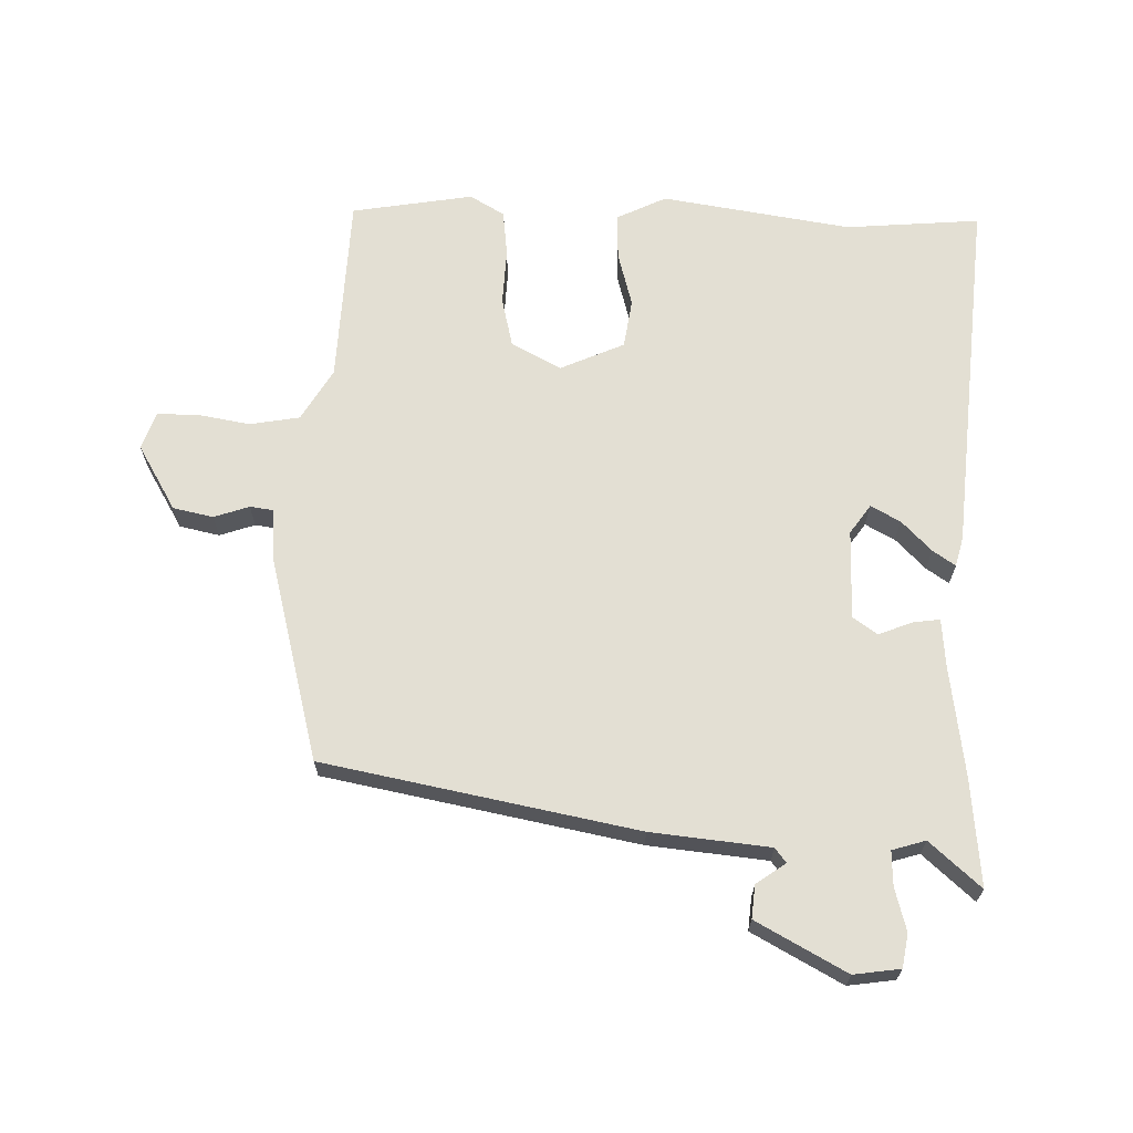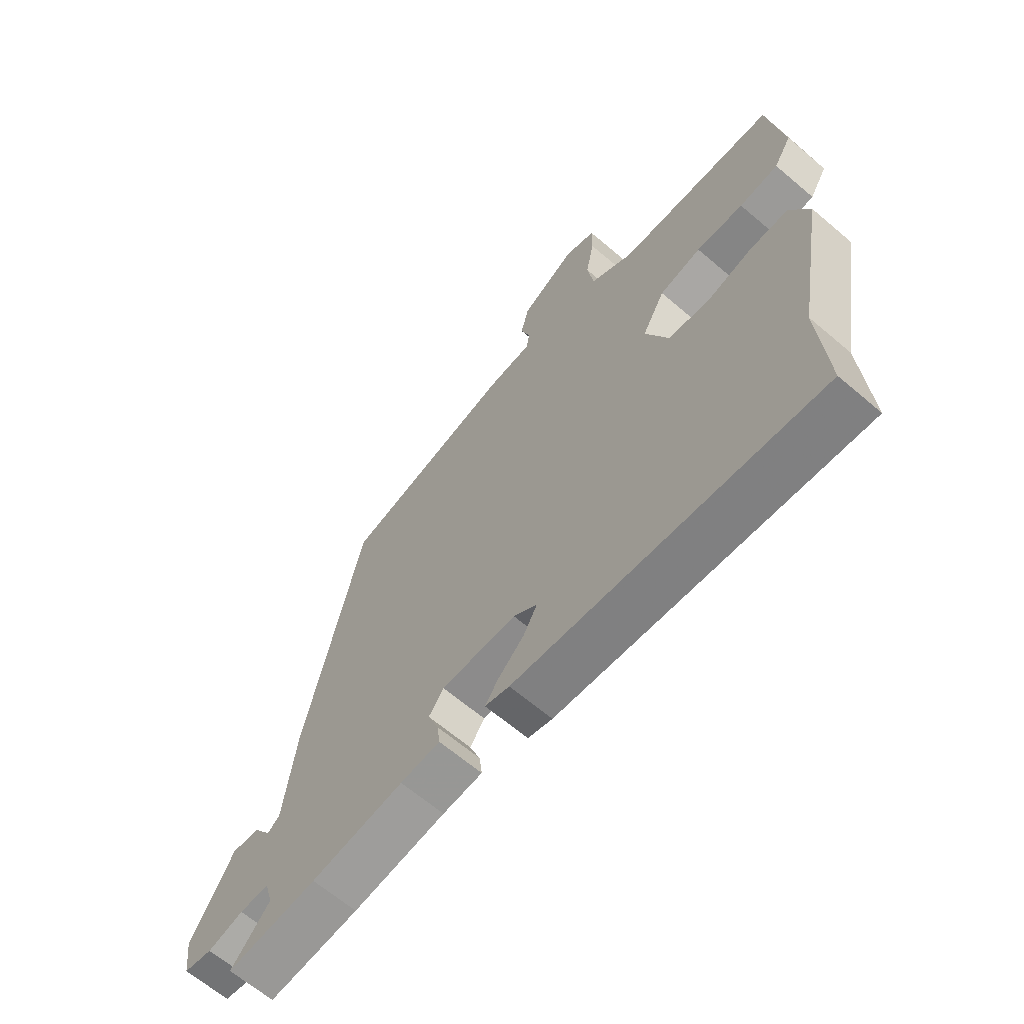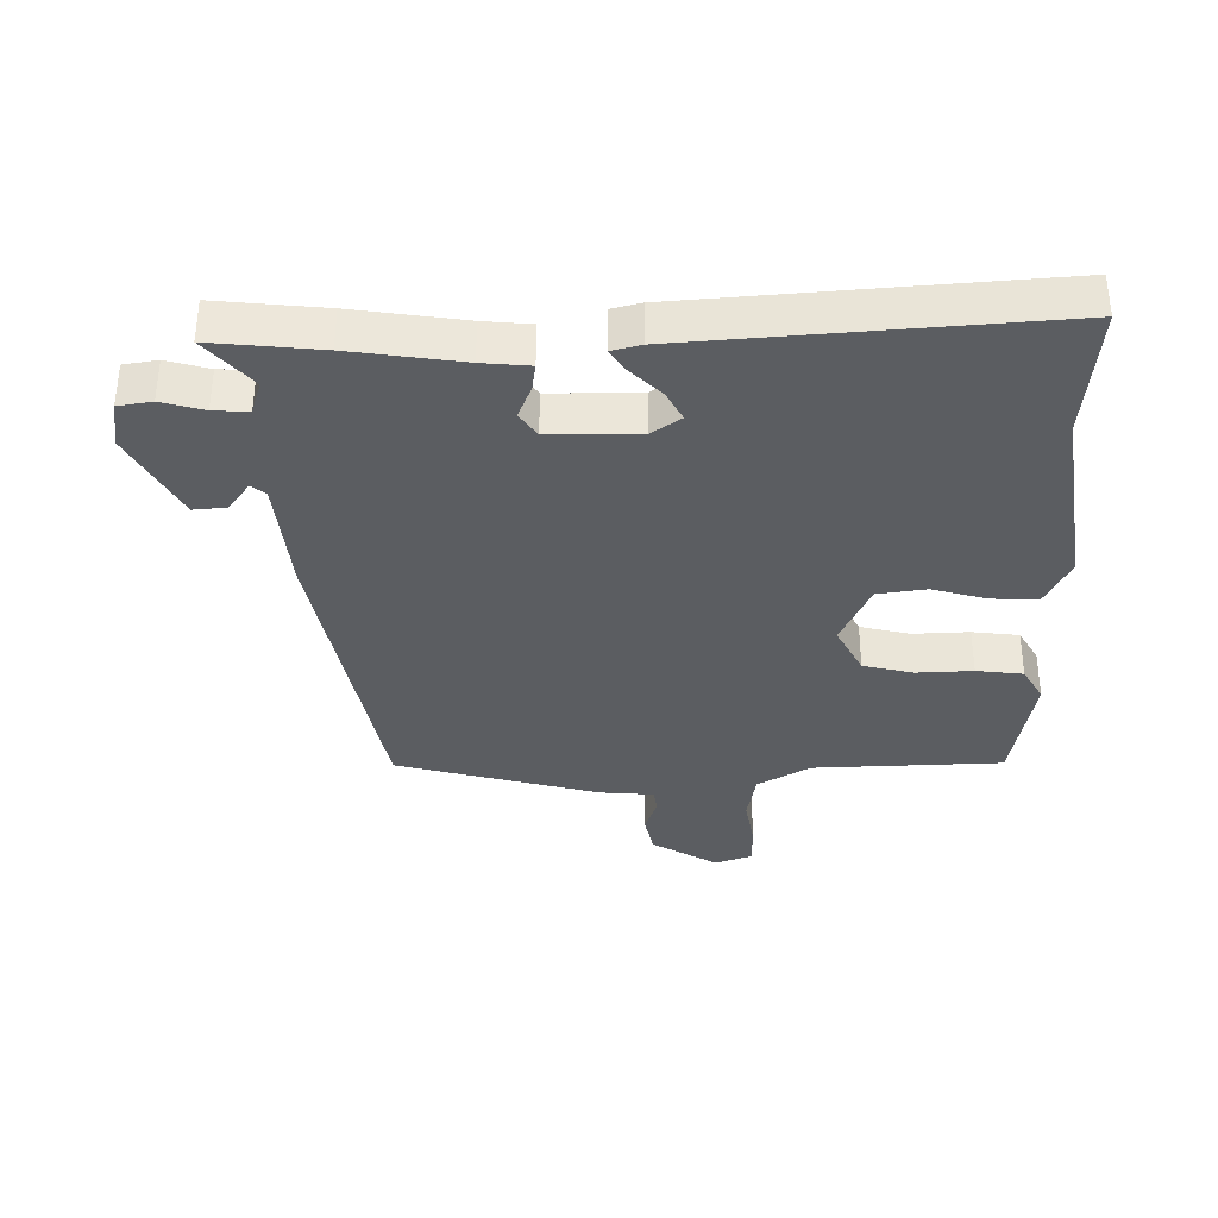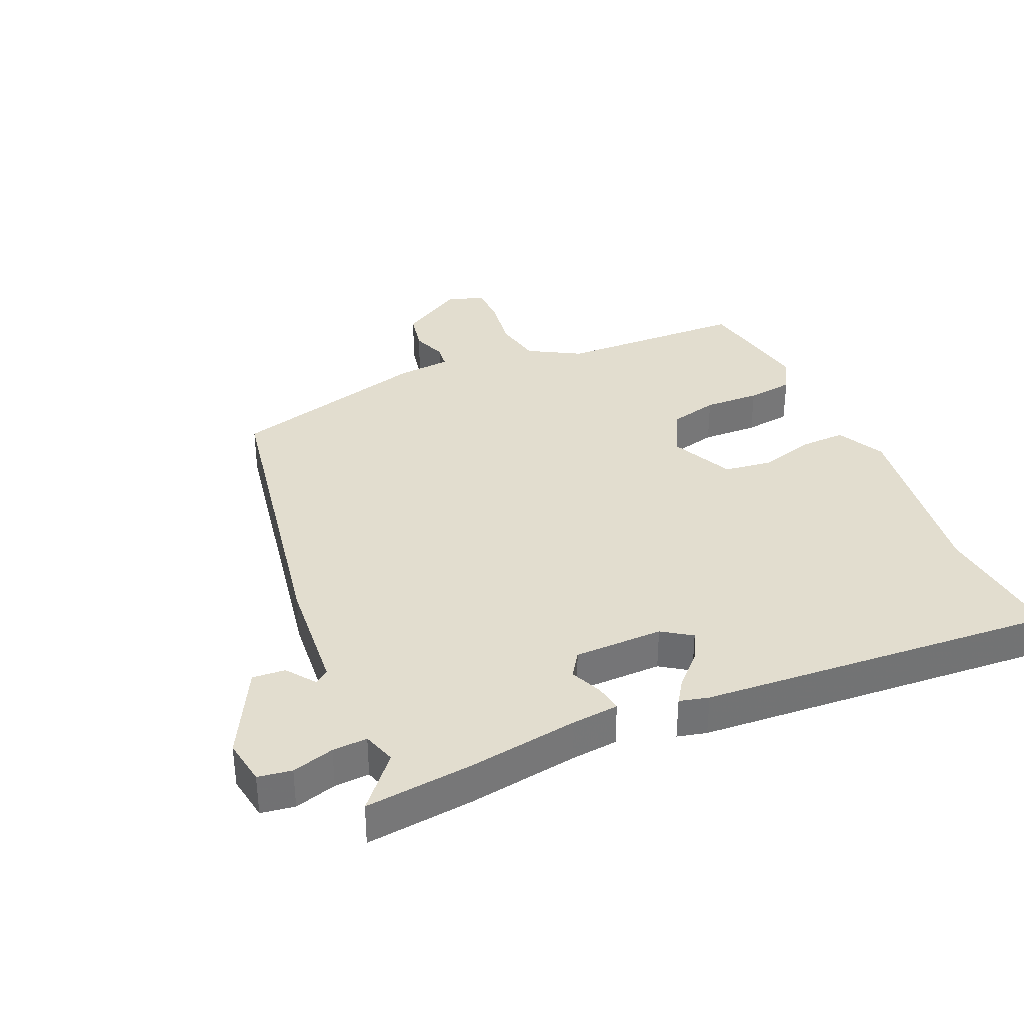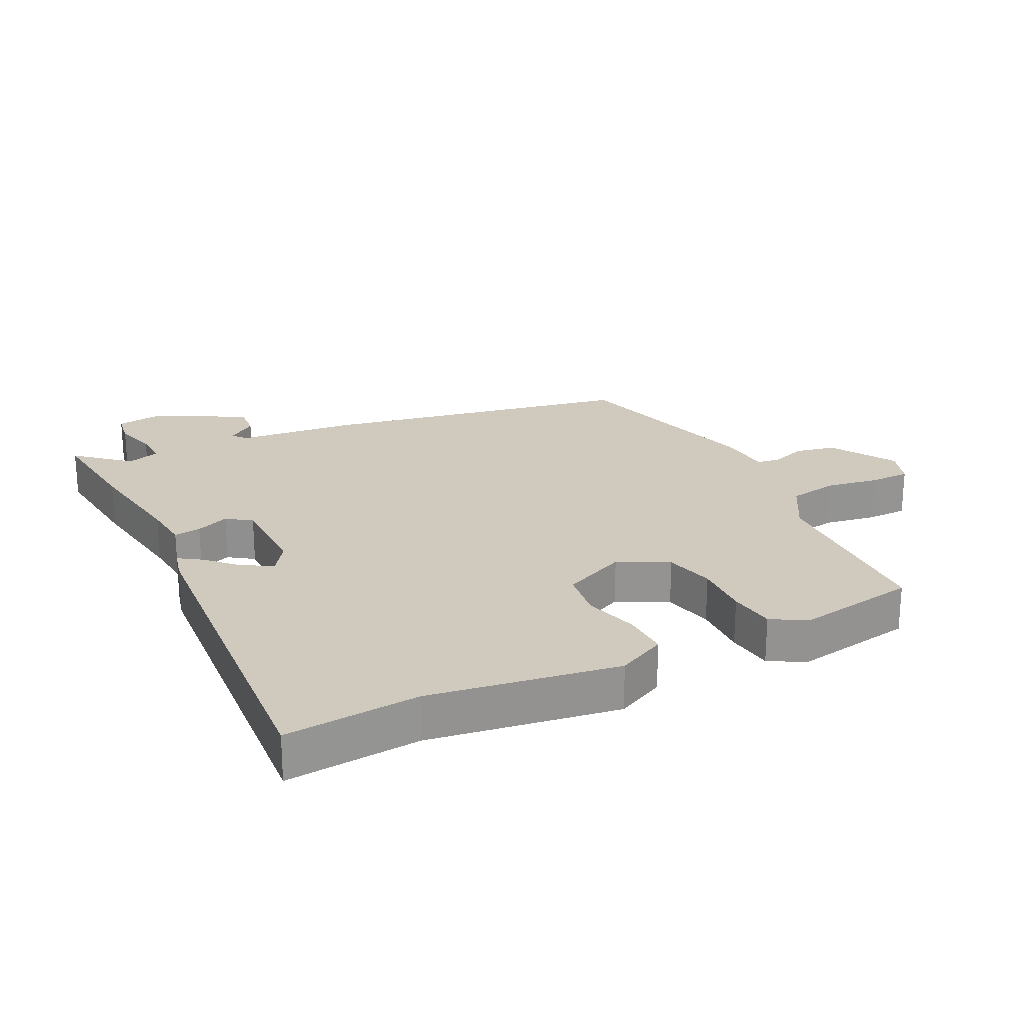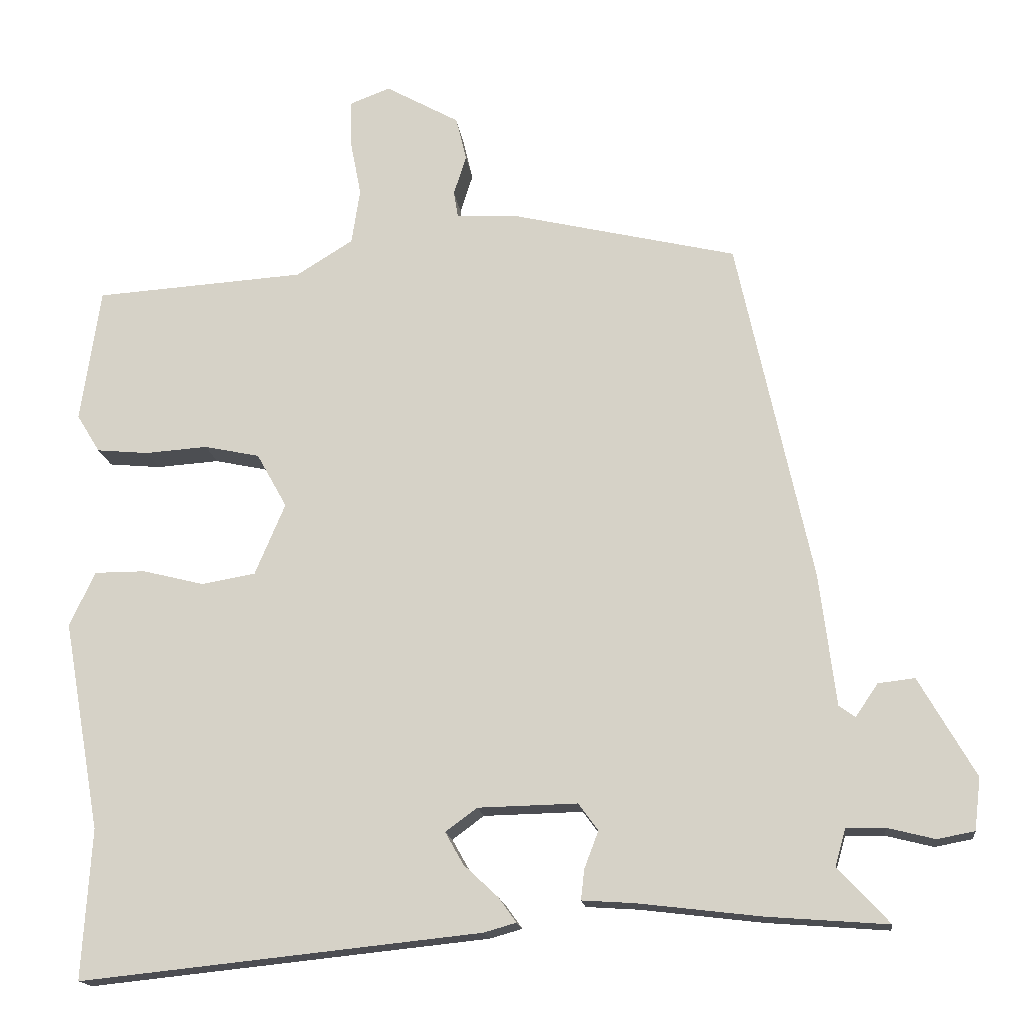
<metadata>
{"format":"obj","ext":"obj","renderer":"f3d","projection":"perspective","resolution":1024,"background":"white","views":[{"elev":66.9,"azim":90.3,"up":"+Y"},{"elev":-65.0,"azim":-130.6,"up":"+Z"},{"elev":-35.6,"azim":179.2,"up":"+Y"},{"elev":34.9,"azim":154.4,"up":"+Y"},{"elev":23.0,"azim":-117.9,"up":"+Y"},{"elev":-16.4,"azim":7.0,"up":"+Z"}]}
</metadata>
<code>
v -0.504 0.07 -0.571
v -0.491 0.07 -0.358
v -0.544 0.07 -0.06
v -0.508 0.07 0.018
v -0.435 0.07 0.018
v -0.348 0.07 -0.004
v -0.271 0.07 0.009
v -0.228 0.07 0.111
v -0.271 0.07 0.188
v -0.35 0.07 0.205
v -0.439 0.07 0.199
v -0.513 0.07 0.206
v -0.546 0.07 0.26
v -0.518 0.07 0.452
v -0.219 0.07 0.471
v -0.138 0.07 0.521
v -0.126 0.07 0.6
v -0.142 0.07 0.683
v -0.143 0.07 0.747
v -0.085 0.07 0.769
v 0.02 0.07 0.71
v 0.035 0.07 0.647
v 0.017 0.07 0.591
v 0.023 0.07 0.554
v 0.109 0.07 0.549
v 0.431 0.07 0.472
v 0.537 0.07 -0.02
v 0.56 0.07 -0.207
v 0.583 0.07 -0.224
v 0.615 0.07 -0.177
v 0.667 0.07 -0.171
v 0.747 0.07 -0.311
v 0.738 0.07 -0.385
v 0.685 0.07 -0.395
v 0.618 0.07 -0.378
v 0.563 0.07 -0.377
v 0.548 0.07 -0.43
v 0.621 0.07 -0.509
v 0.45 0.07 -0.496
v 0.275 0.07 -0.475
v 0.2 0.07 -0.47
v 0.205 0.07 -0.427
v 0.225 0.07 -0.374
v 0.197 0.07 -0.336
v 0.056 0.07 -0.339
v 0.011 0.07 -0.372
v 0.037 0.07 -0.418
v 0.086 0.07 -0.464
v 0.111 0.07 -0.499
v 0.065 0.07 -0.512
v -0.504 0 -0.571
v -0.491 0 -0.358
v -0.544 0 -0.06
v -0.508 0 0.018
v -0.435 0 0.018
v -0.348 0 -0.004
v -0.271 0 0.009
v -0.228 0 0.111
v -0.271 0 0.188
v -0.35 0 0.205
v -0.439 0 0.199
v -0.513 0 0.206
v -0.546 0 0.26
v -0.518 0 0.452
v -0.219 0 0.471
v -0.138 0 0.521
v -0.126 0 0.6
v -0.142 0 0.683
v -0.143 0 0.747
v -0.085 0 0.769
v 0.02 0 0.71
v 0.035 0 0.647
v 0.017 0 0.591
v 0.023 0 0.554
v 0.109 0 0.549
v 0.431 0 0.472
v 0.537 0 -0.02
v 0.56 0 -0.207
v 0.583 0 -0.224
v 0.615 0 -0.177
v 0.667 0 -0.171
v 0.747 0 -0.311
v 0.738 0 -0.385
v 0.685 0 -0.395
v 0.618 0 -0.378
v 0.563 0 -0.377
v 0.548 0 -0.43
v 0.621 0 -0.509
v 0.45 0 -0.496
v 0.275 0 -0.475
v 0.2 0 -0.47
v 0.205 0 -0.427
v 0.225 0 -0.374
v 0.197 0 -0.336
v 0.056 0 -0.339
v 0.011 0 -0.372
v 0.037 0 -0.418
v 0.086 0 -0.464
v 0.111 0 -0.499
v 0.065 0 -0.512
f 50 1 2
f 49 50 2
f 48 49 2
f 47 48 2
f 4 5 6
f 3 4 6
f 2 3 6
f 47 2 6
f 46 47 6
f 45 46 6 7
f 44 45 7 8
f 40 41 42 43
f 39 40 43
f 38 39 43
f 37 38 43
f 36 37 43 44
f 44 8 9
f 36 44 9
f 35 36 9
f 33 34 35
f 32 33 35
f 31 32 35
f 30 31 35
f 29 30 35
f 28 29 35 9
f 27 28 9
f 26 27 9
f 25 26 9
f 24 25 9
f 21 22 23
f 20 21 23
f 19 20 23
f 18 19 23
f 17 18 23
f 16 17 23 24
f 24 9 10
f 16 24 10
f 15 16 10
f 13 14 15
f 12 13 15
f 11 12 15
f 10 11 15
f 52 51 100
f 52 100 99
f 52 99 98
f 52 98 97
f 56 55 54
f 56 54 53
f 56 53 52
f 56 52 97
f 56 97 96
f 57 56 96 95
f 58 57 95 94
f 93 92 91 90
f 93 90 89
f 93 89 88
f 93 88 87
f 94 93 87 86
f 59 58 94
f 59 94 86
f 59 86 85
f 85 84 83
f 85 83 82
f 85 82 81
f 85 81 80
f 85 80 79
f 59 85 79 78
f 59 78 77
f 59 77 76
f 59 76 75
f 59 75 74
f 73 72 71
f 73 71 70
f 73 70 69
f 73 69 68
f 73 68 67
f 74 73 67 66
f 60 59 74
f 60 74 66
f 60 66 65
f 65 64 63
f 65 63 62
f 65 62 61
f 65 61 60
f 1 51 52 2
f 2 52 53 3
f 3 53 54 4
f 4 54 55 5
f 5 55 56 6
f 6 56 57 7
f 7 57 58 8
f 8 58 59 9
f 9 59 60 10
f 10 60 61 11
f 11 61 62 12
f 12 62 63 13
f 13 63 64 14
f 14 64 65 15
f 15 65 66 16
f 16 66 67 17
f 17 67 68 18
f 18 68 69 19
f 19 69 70 20
f 20 70 71 21
f 21 71 72 22
f 22 72 73 23
f 23 73 74 24
f 24 74 75 25
f 25 75 76 26
f 26 76 77 27
f 27 77 78 28
f 28 78 79 29
f 29 79 80 30
f 30 80 81 31
f 31 81 82 32
f 32 82 83 33
f 33 83 84 34
f 34 84 85 35
f 35 85 86 36
f 36 86 87 37
f 37 87 88 38
f 38 88 89 39
f 39 89 90 40
f 40 90 91 41
f 41 91 92 42
f 42 92 93 43
f 43 93 94 44
f 44 94 95 45
f 45 95 96 46
f 46 96 97 47
f 47 97 98 48
f 48 98 99 49
f 49 99 100 50
f 50 100 51 1

</code>
